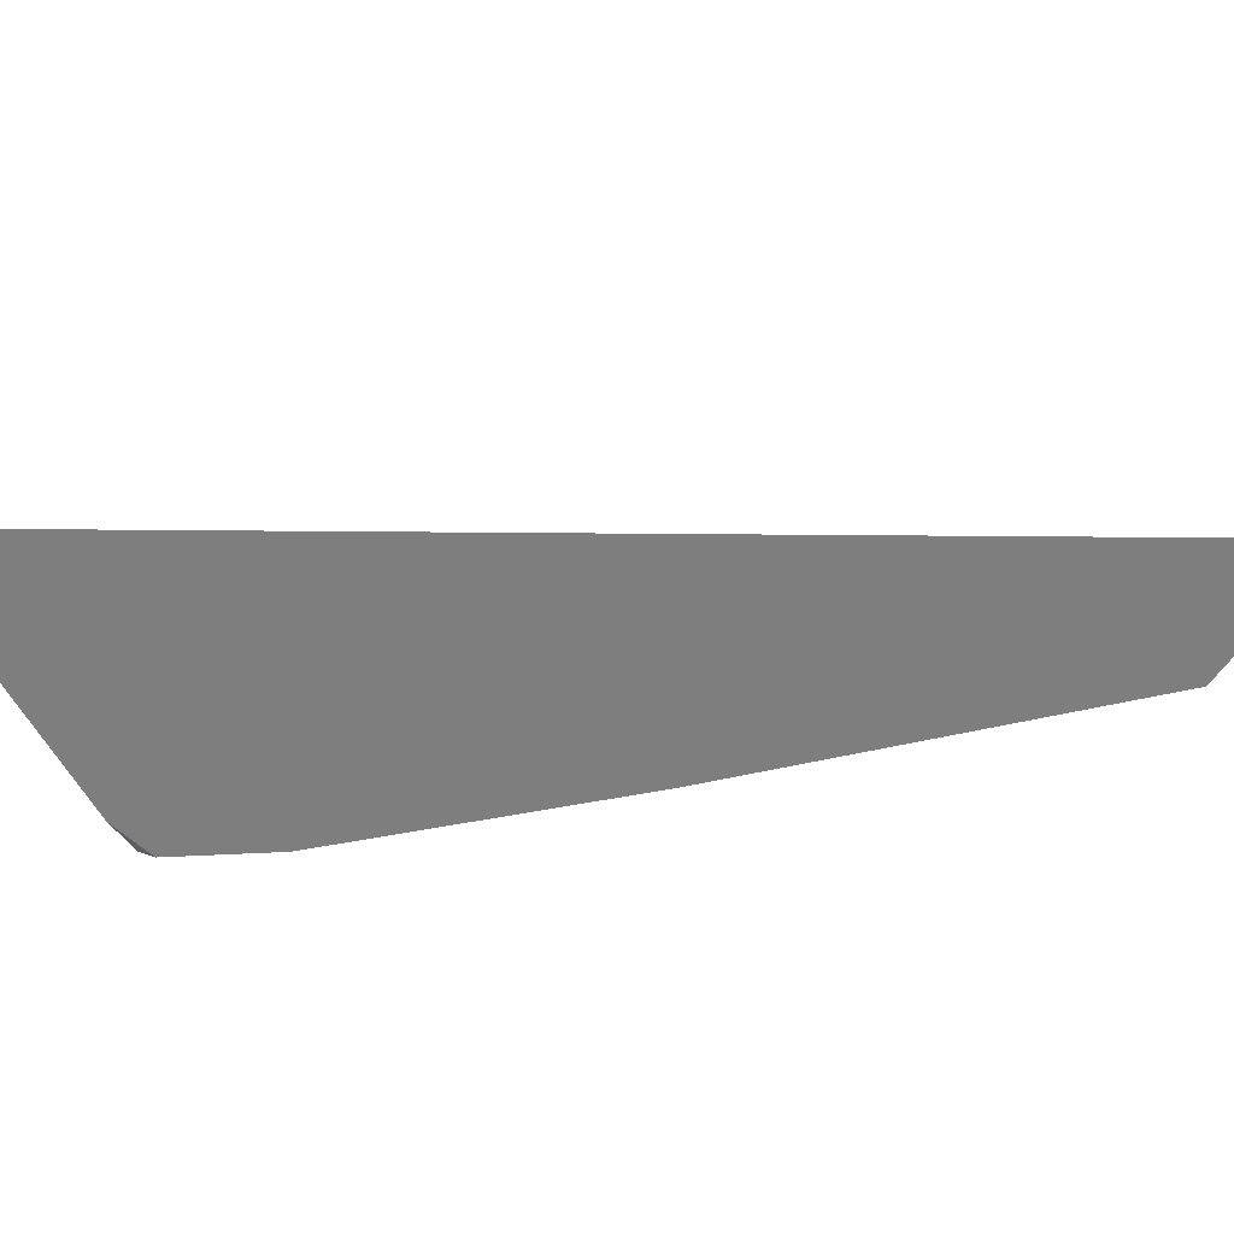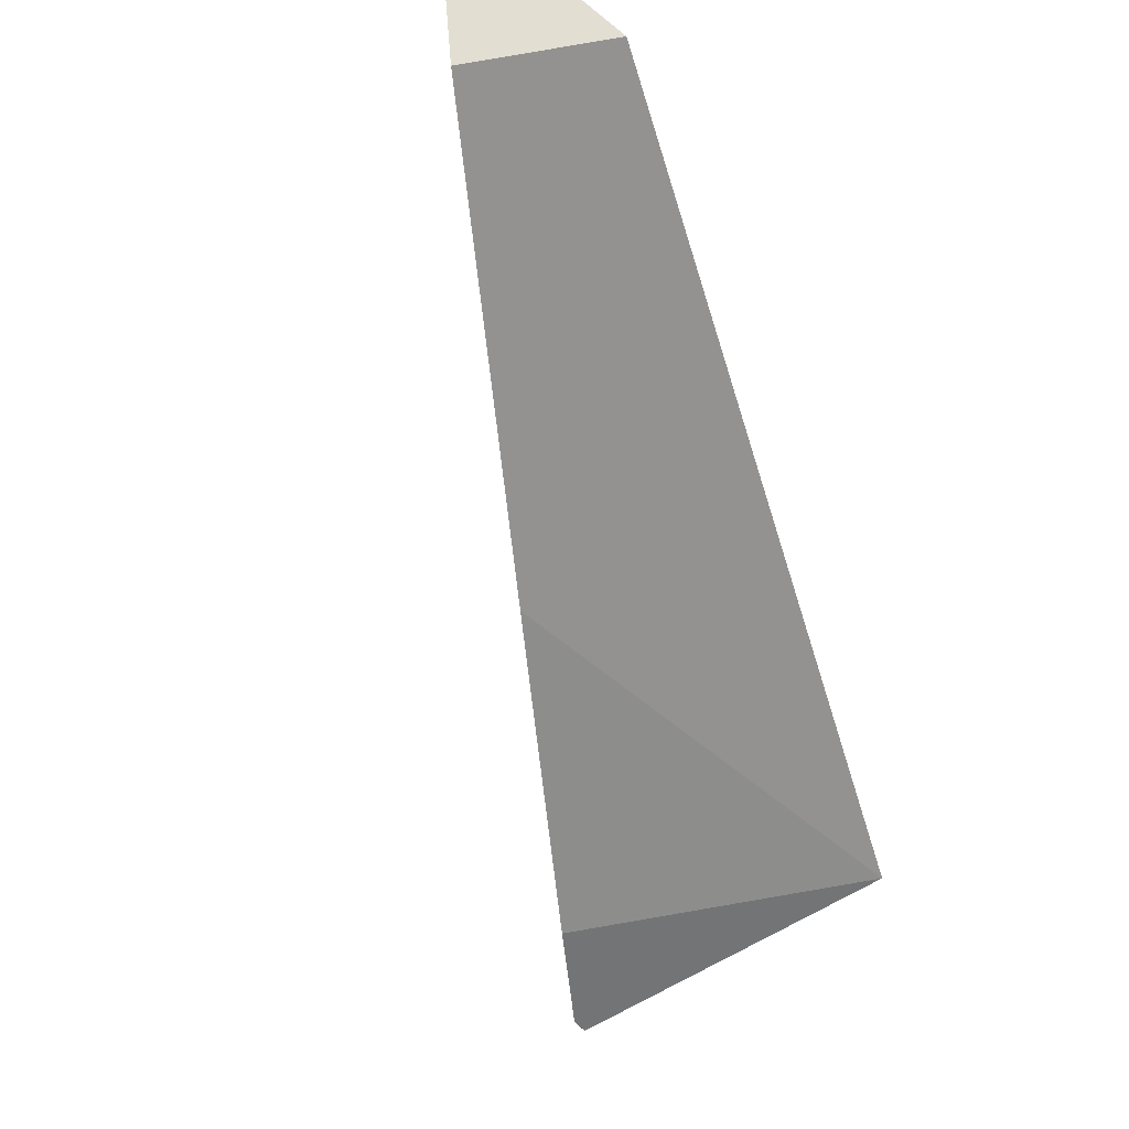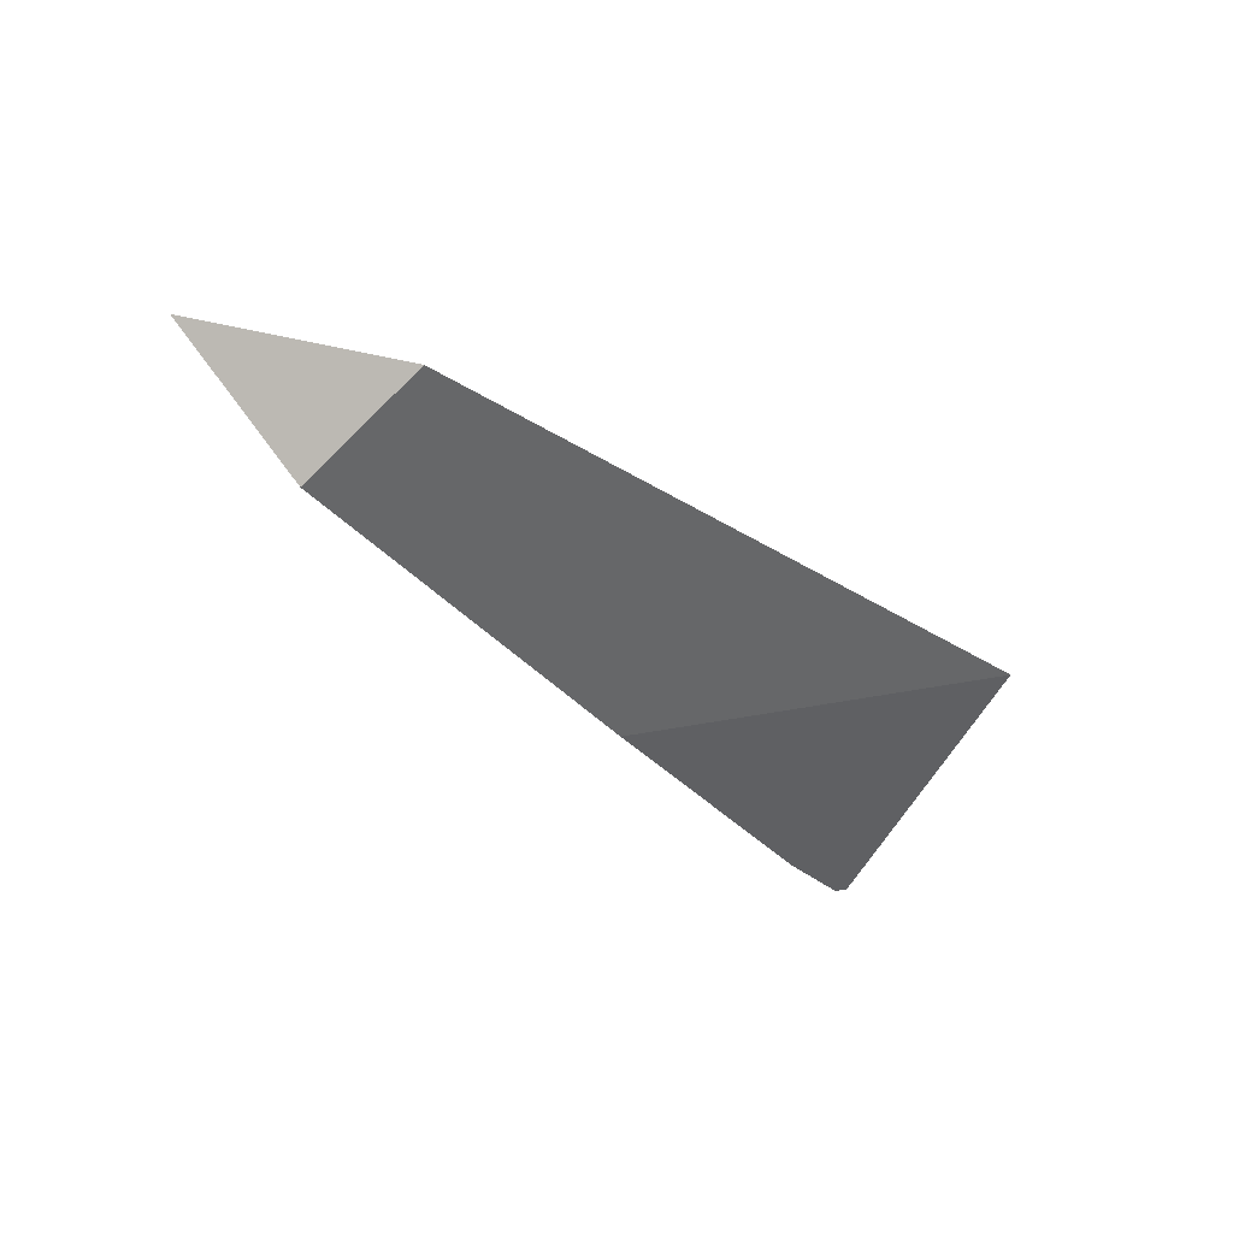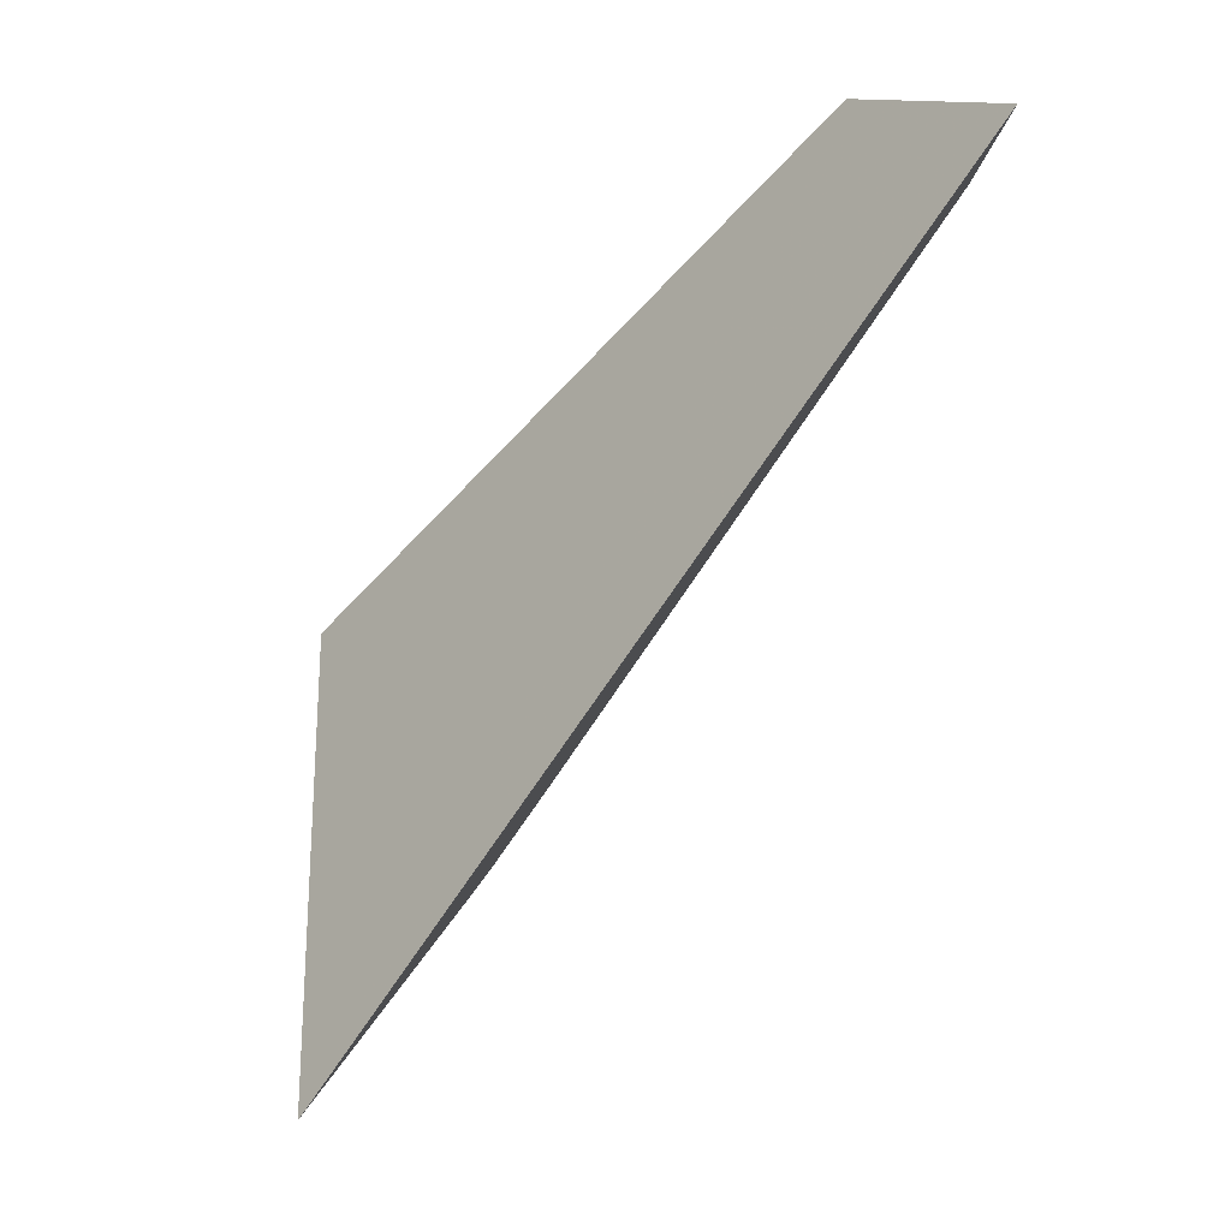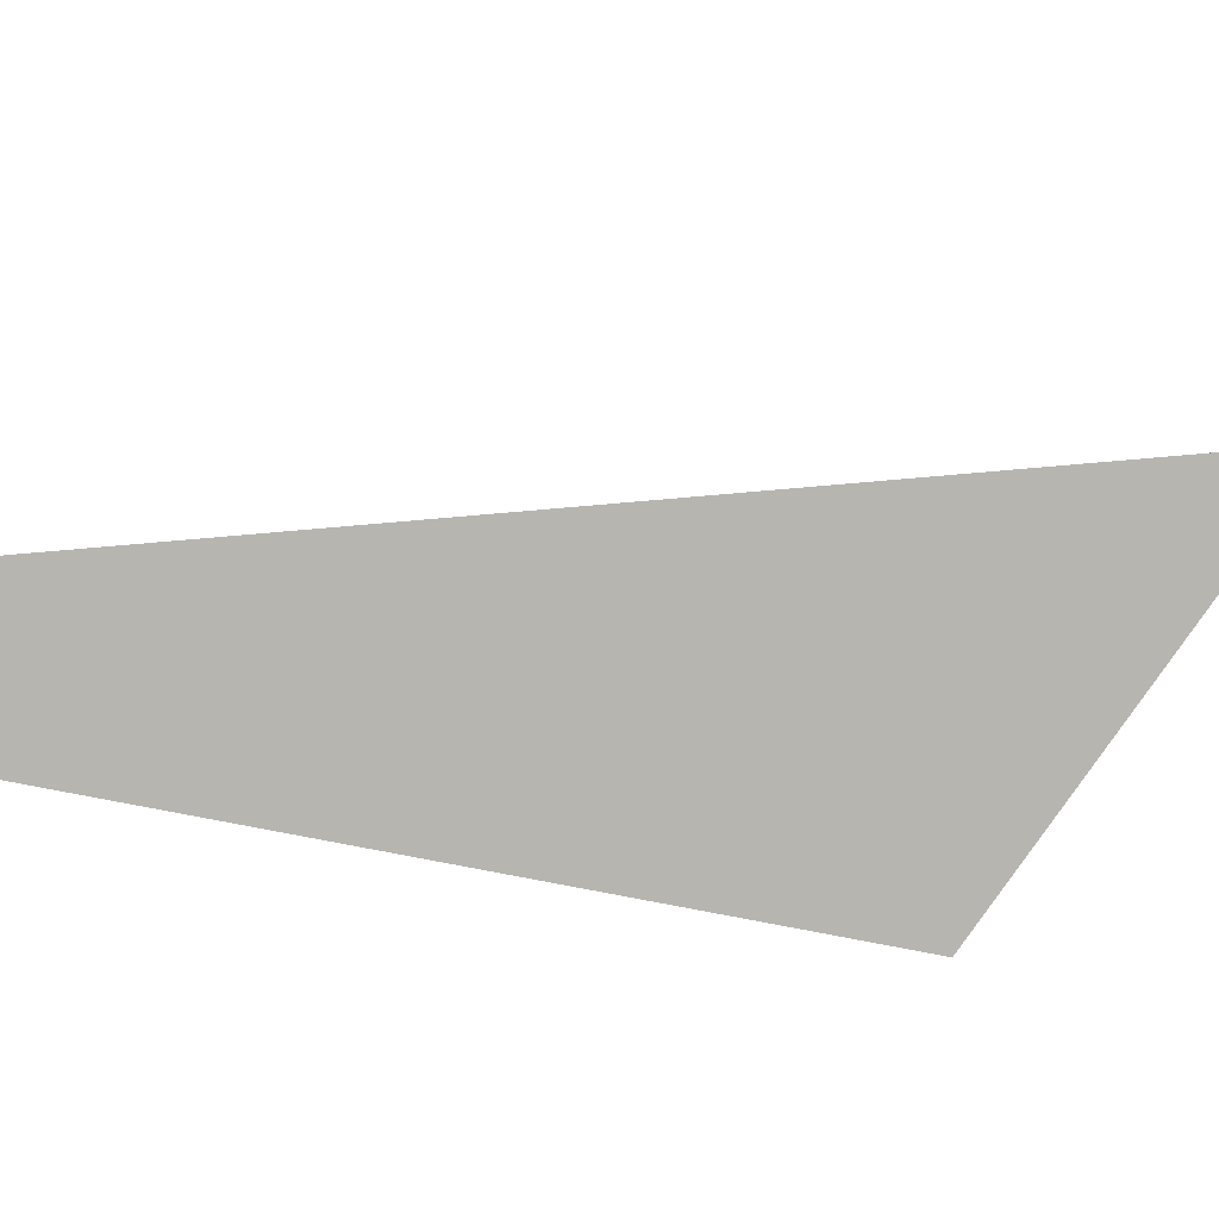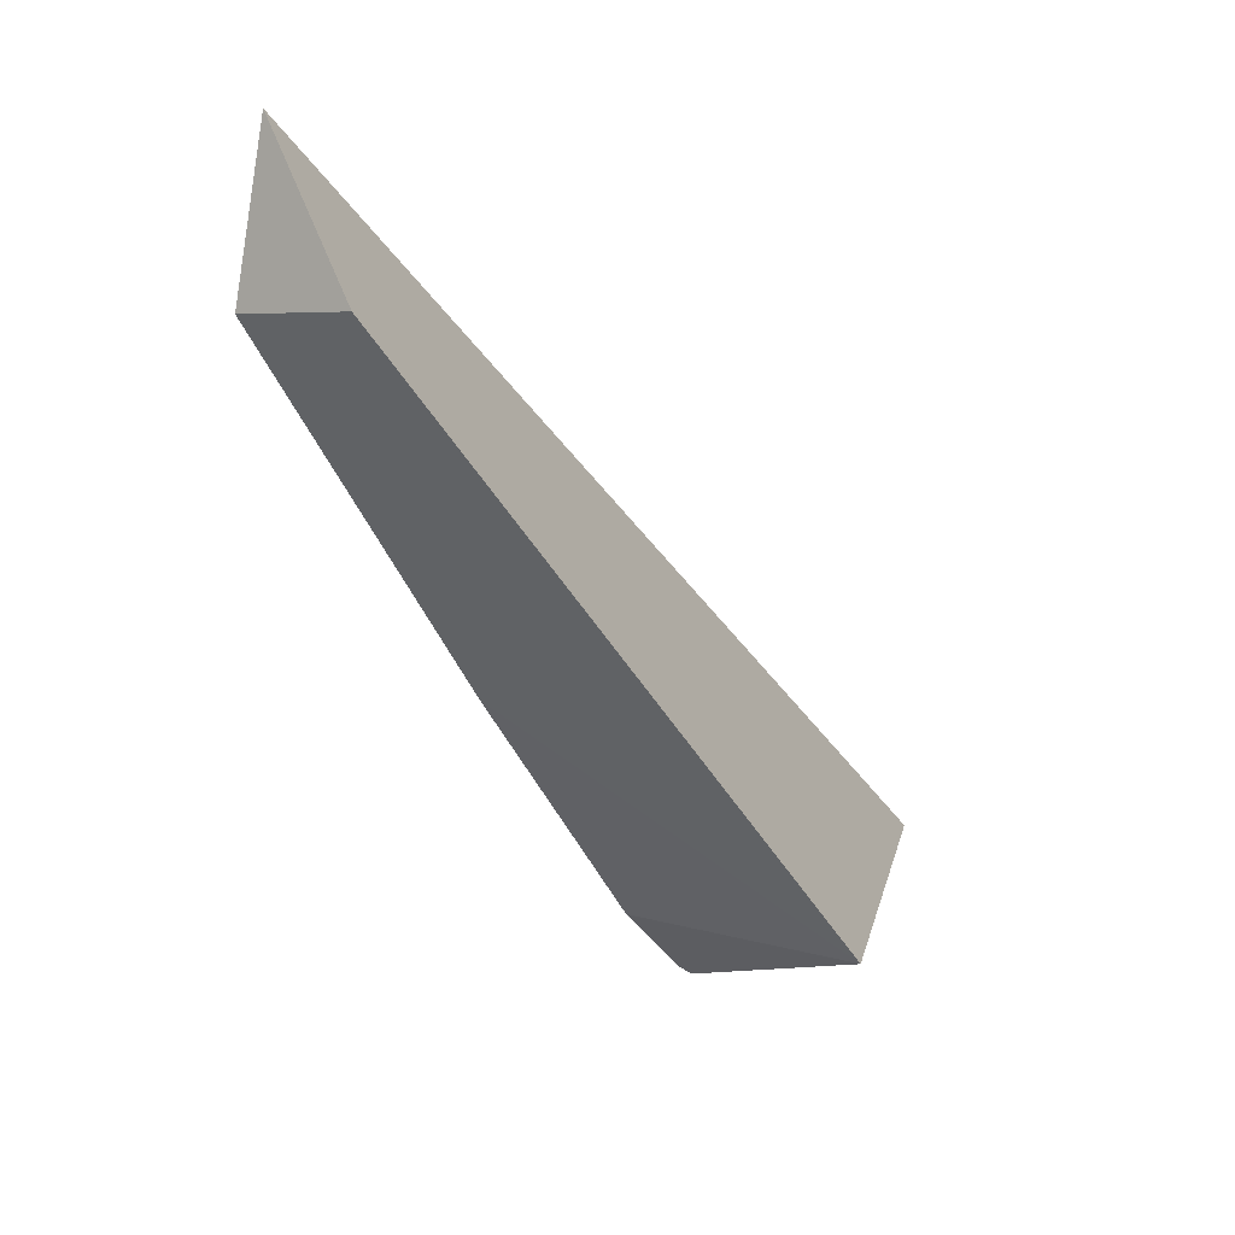
<metadata>
{"format":"obj","ext":"obj","renderer":"f3d","projection":"perspective","resolution":1024,"background":"white","views":[{"elev":29.6,"azim":44.4,"up":"+Z"},{"elev":-60.4,"azim":153.1,"up":"+Z"},{"elev":50.0,"azim":159.8,"up":"+Y"},{"elev":17.3,"azim":17.1,"up":"+Y"},{"elev":56.0,"azim":-123.6,"up":"+Z"},{"elev":64.0,"azim":-145.6,"up":"+Y"}]}
</metadata>
<code>
v 0.1998 0.11 0.01329
v 0.3201 0.1425 0.007575
v 0.269 0.06388 0.002829
v 0.3933 0.2549 0.01855
v 0.3607 0.2765 0.02485
v 0.2255 -0.00677 0.09966
v 0.4106 0.2801 0.05676
v 0.252 0.03753 0.005906
v 0.2479 0.03556 0.006579
v 0.2465 0.02864 0.01749
f 2 3 1
f 2 4 3
f 2 5 4
f 2 1 5
f 5 1 6
f 5 6 7
f 5 7 4
f 3 4 7
f 3 7 8
f 3 8 9
f 3 9 1
f 10 1 9
f 10 6 1
f 10 8 6
f 10 9 8
f 8 7 6

</code>
